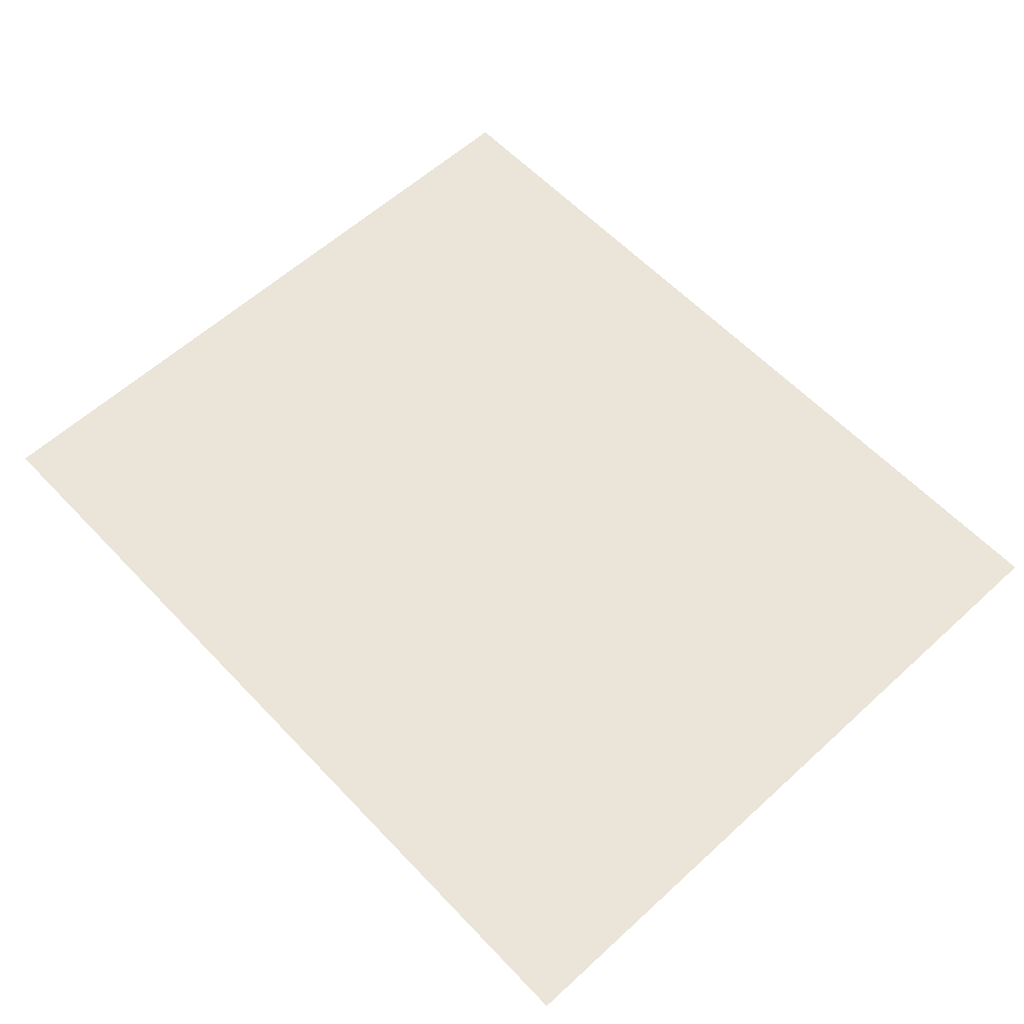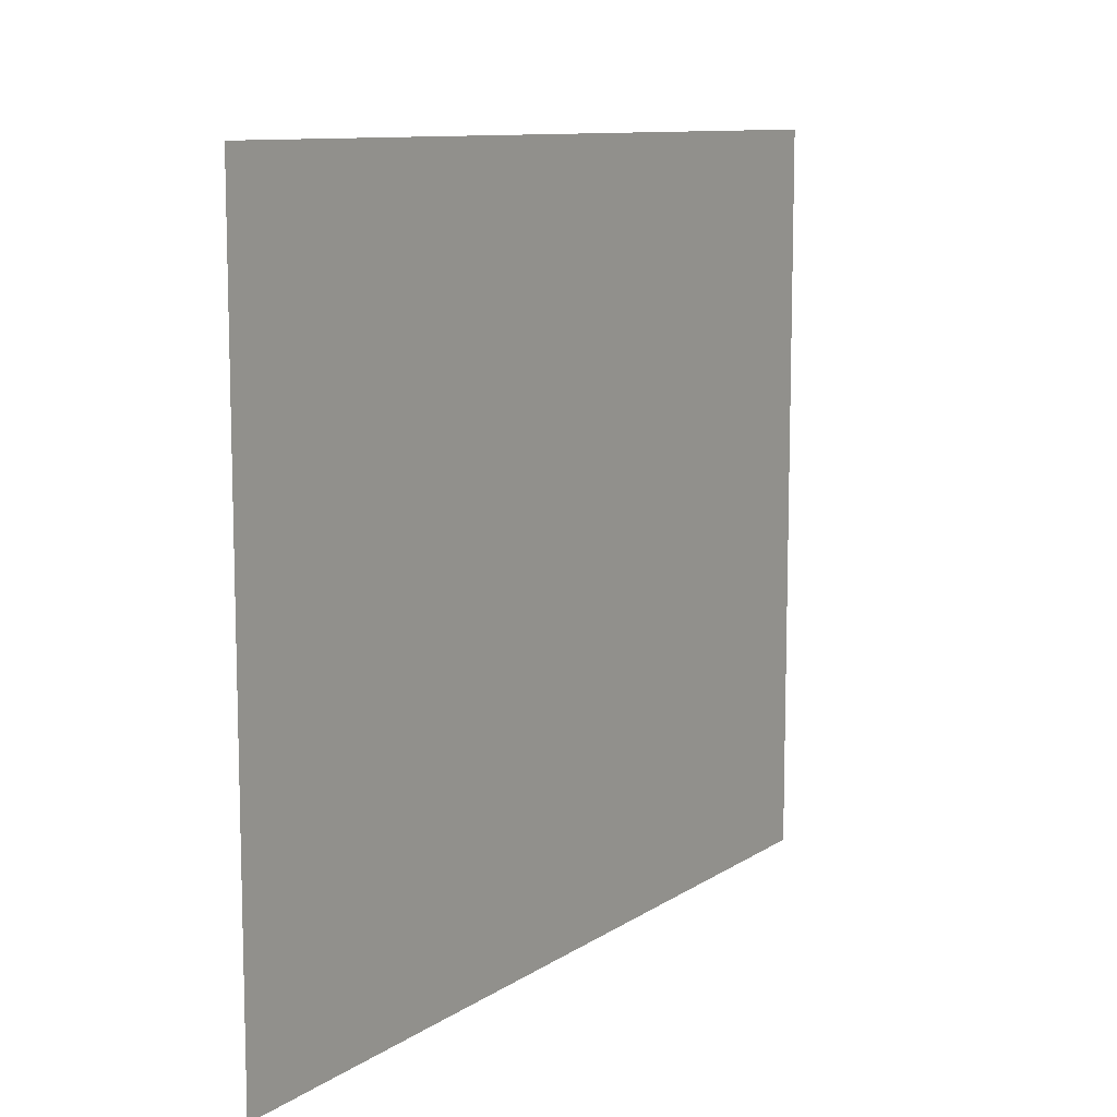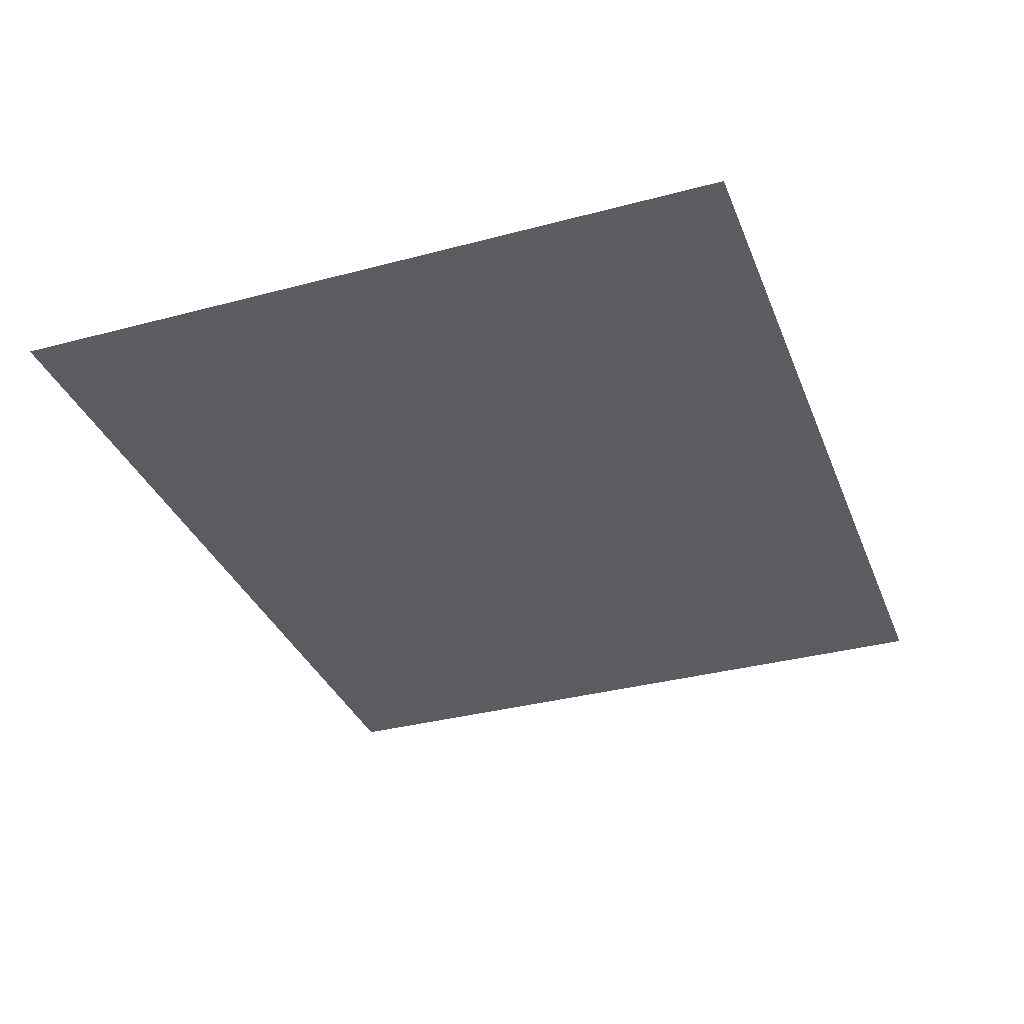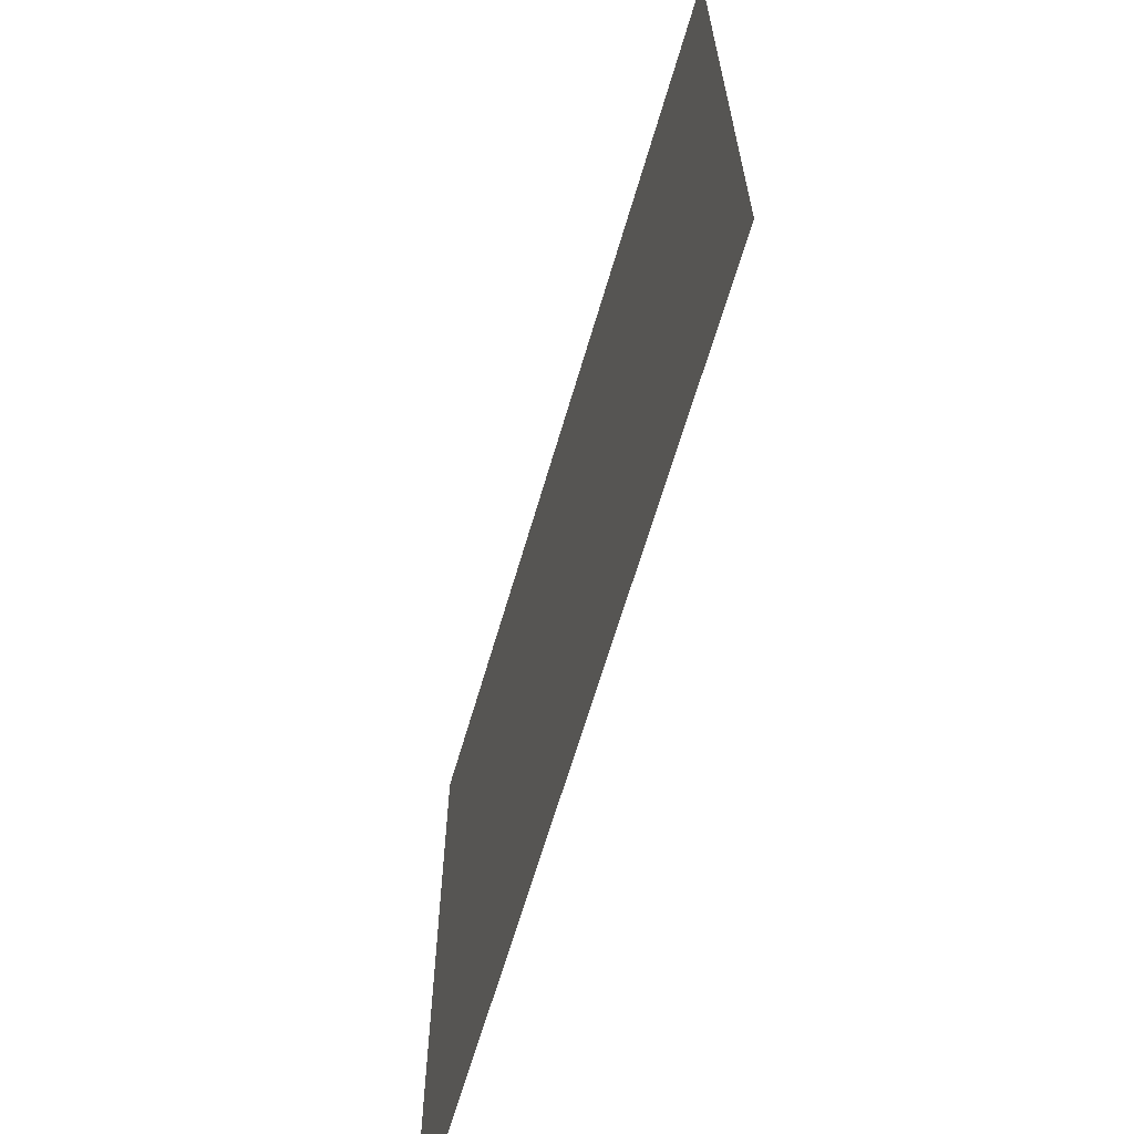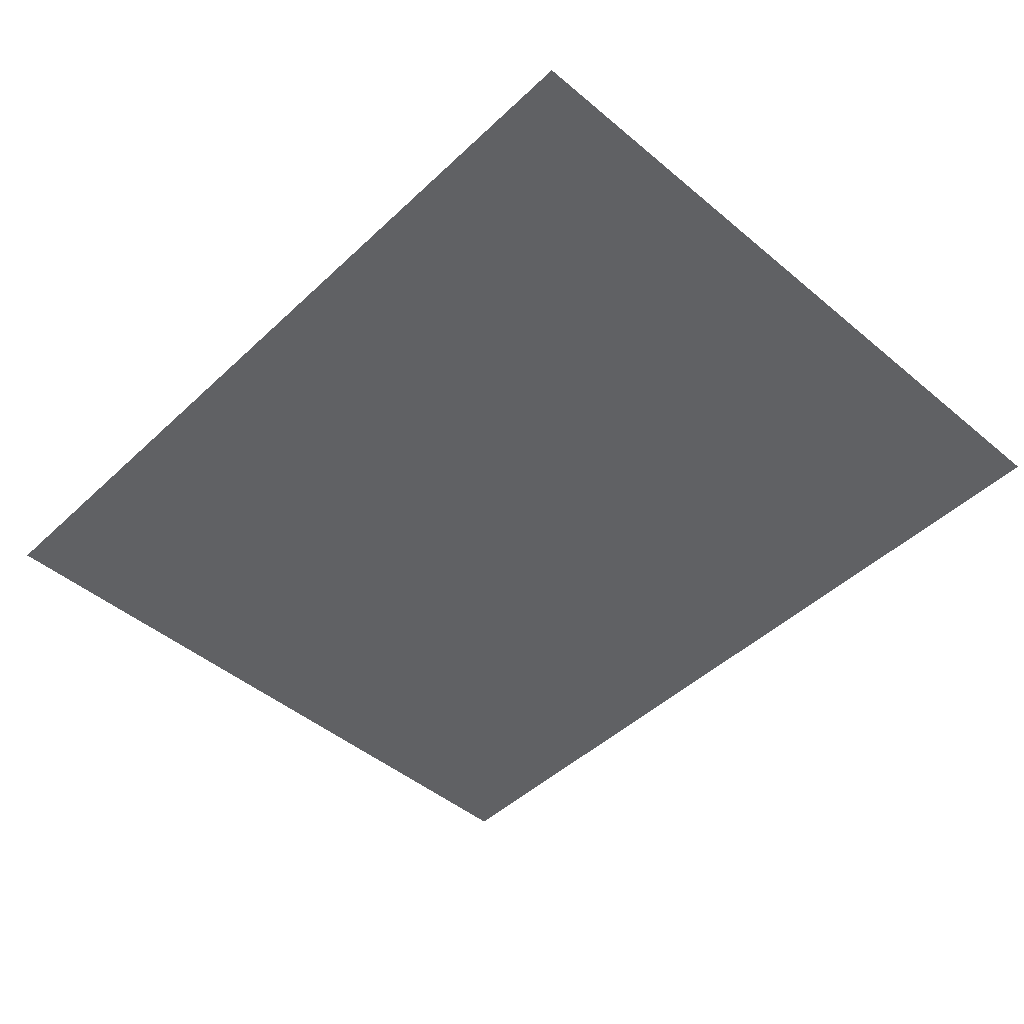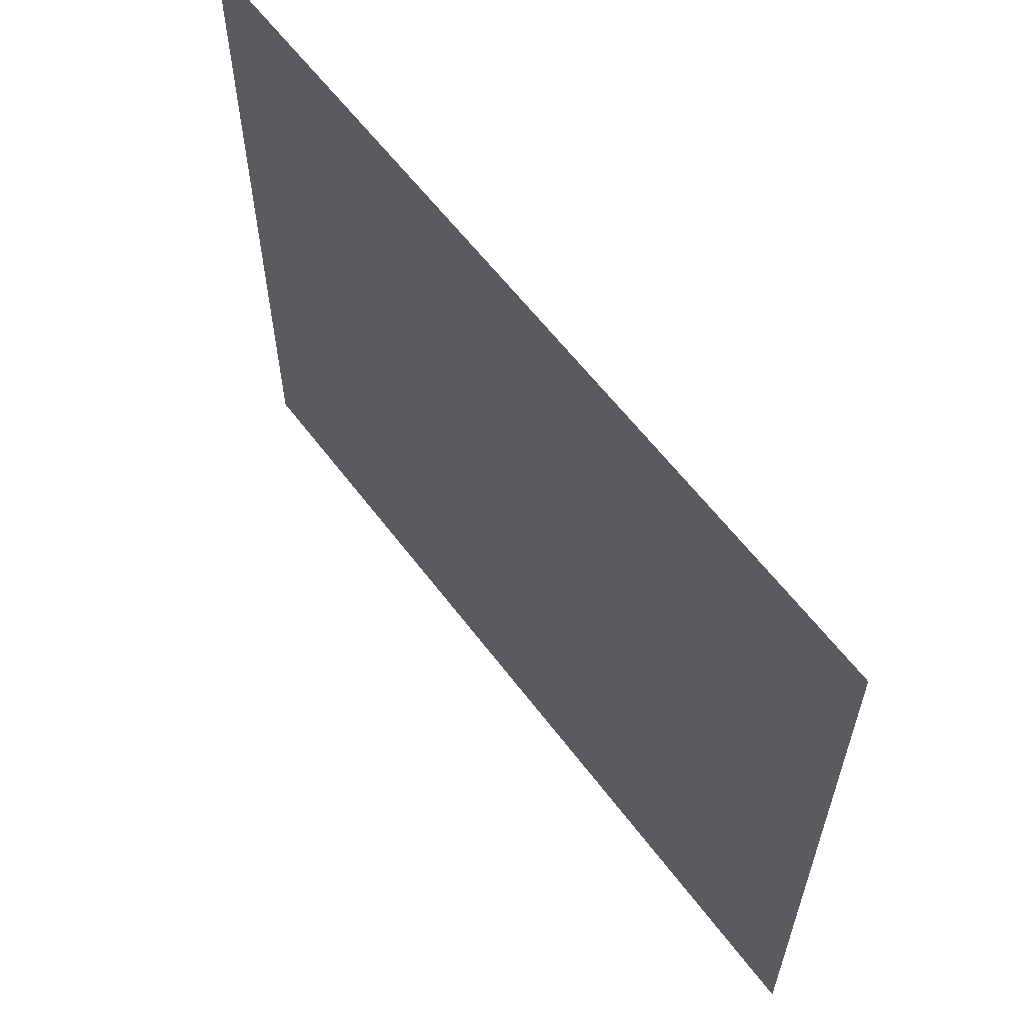
<metadata>
{"format":"obj","ext":"obj","renderer":"f3d","projection":"perspective","resolution":1024,"background":"white","views":[{"elev":59.6,"azim":-133.1,"up":"+Z"},{"elev":10.2,"azim":-57.9,"up":"+Y"},{"elev":-34.3,"azim":-70.2,"up":"+Z"},{"elev":-65.1,"azim":73.7,"up":"+Y"},{"elev":-47.0,"azim":46.6,"up":"+Z"},{"elev":60.2,"azim":-126.7,"up":"+Y"}]}
</metadata>
<code>
v -57 -5 0
v -59.27 -5 0
v -59.27 -3.12 0
v -57 -3.12 0
g Puzzle3_mesh_0099
f 1 2 3 4

</code>
